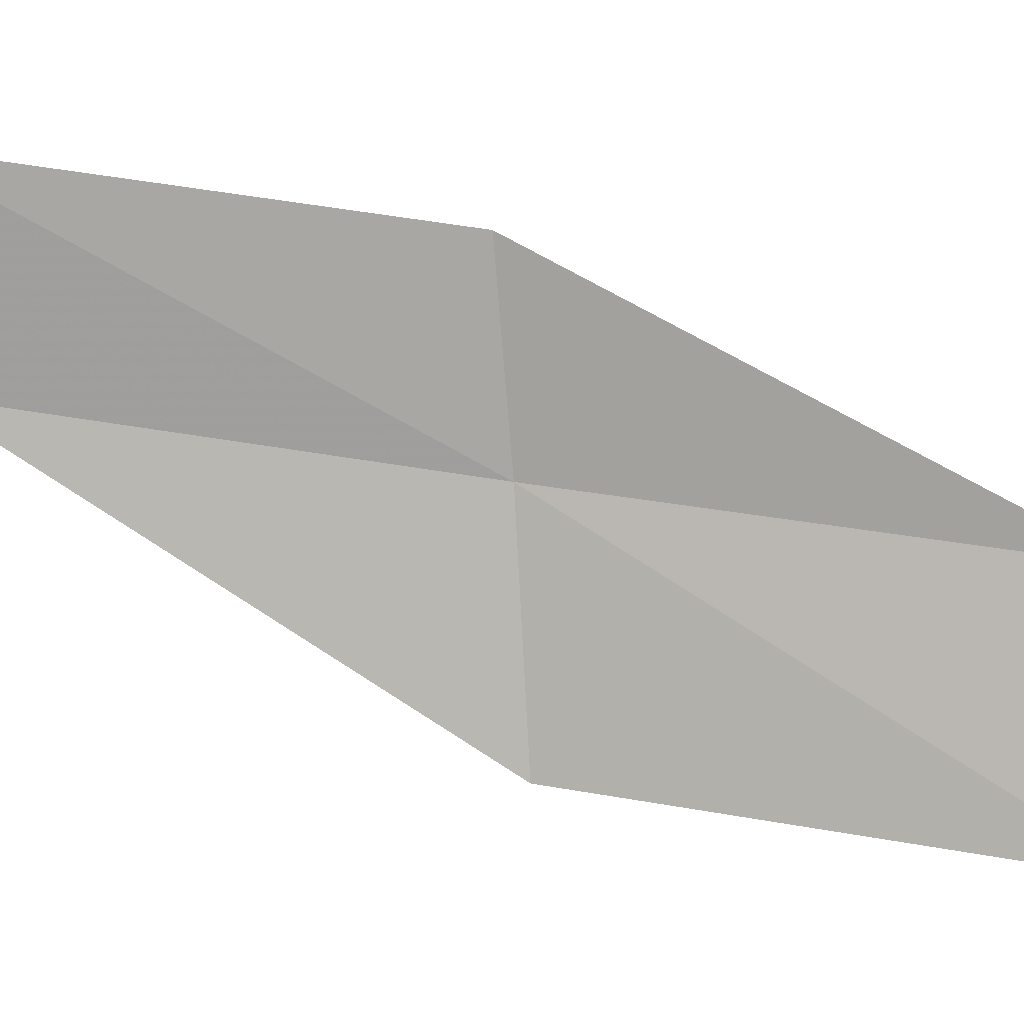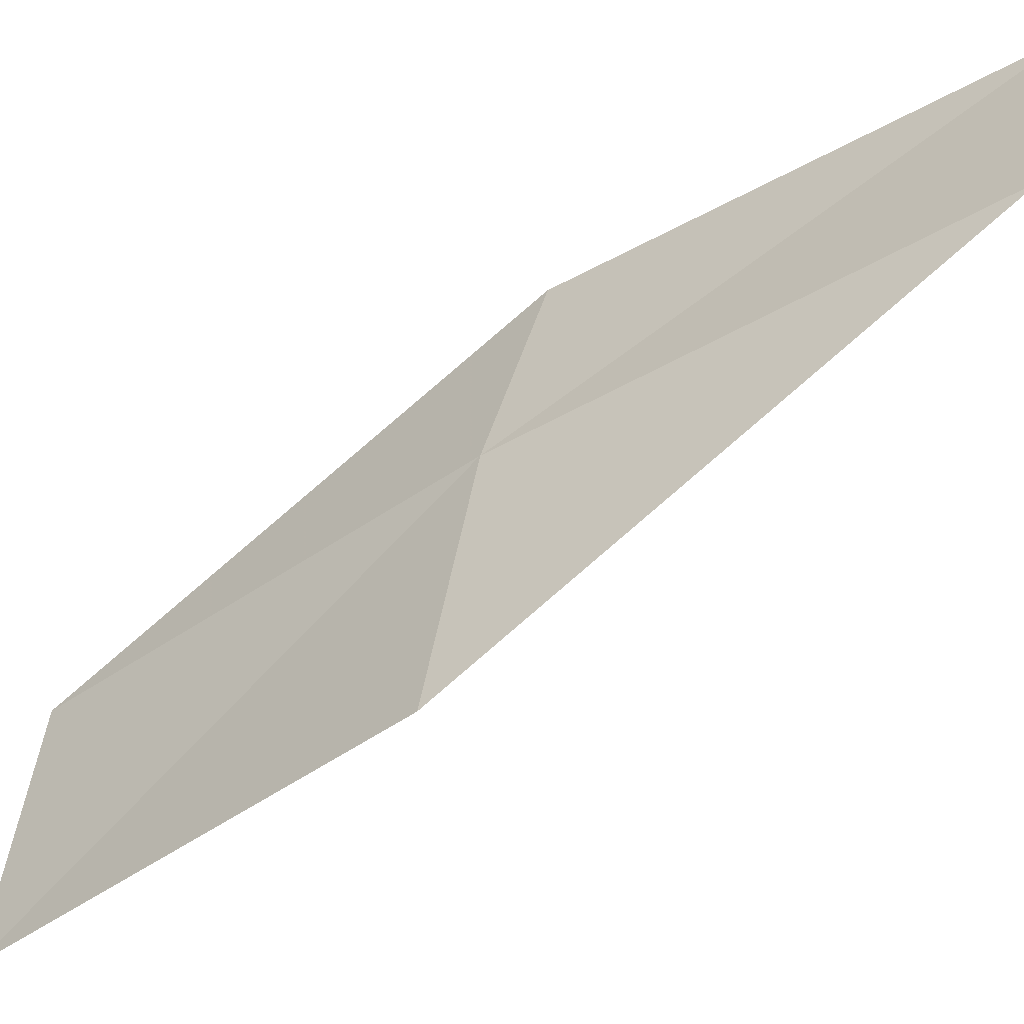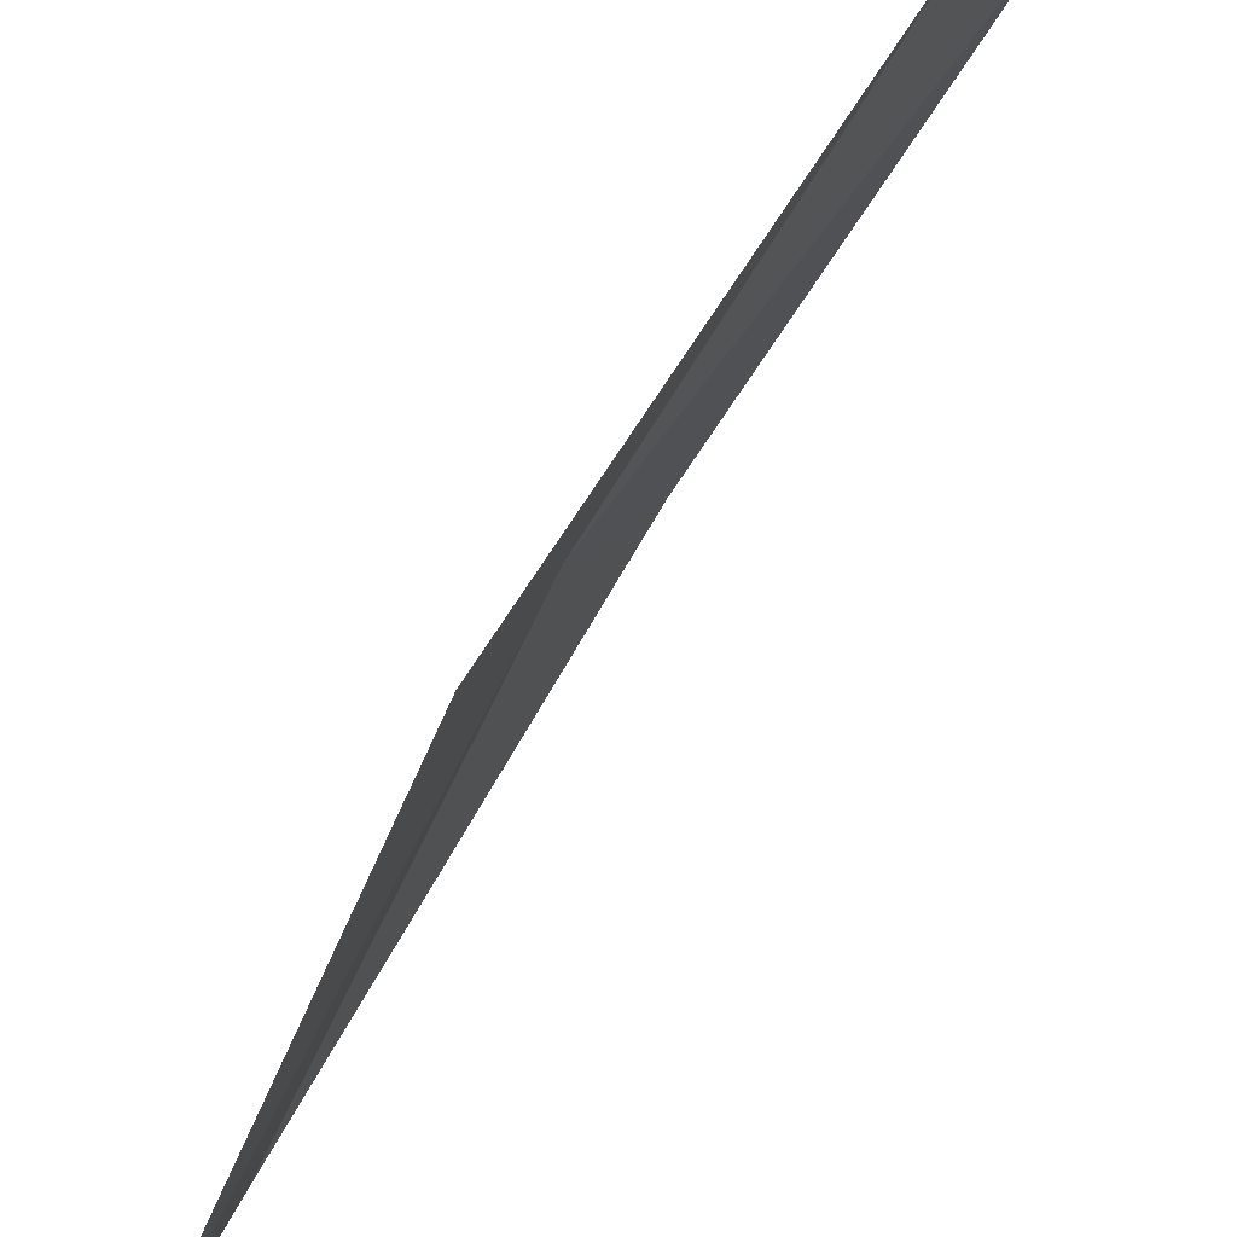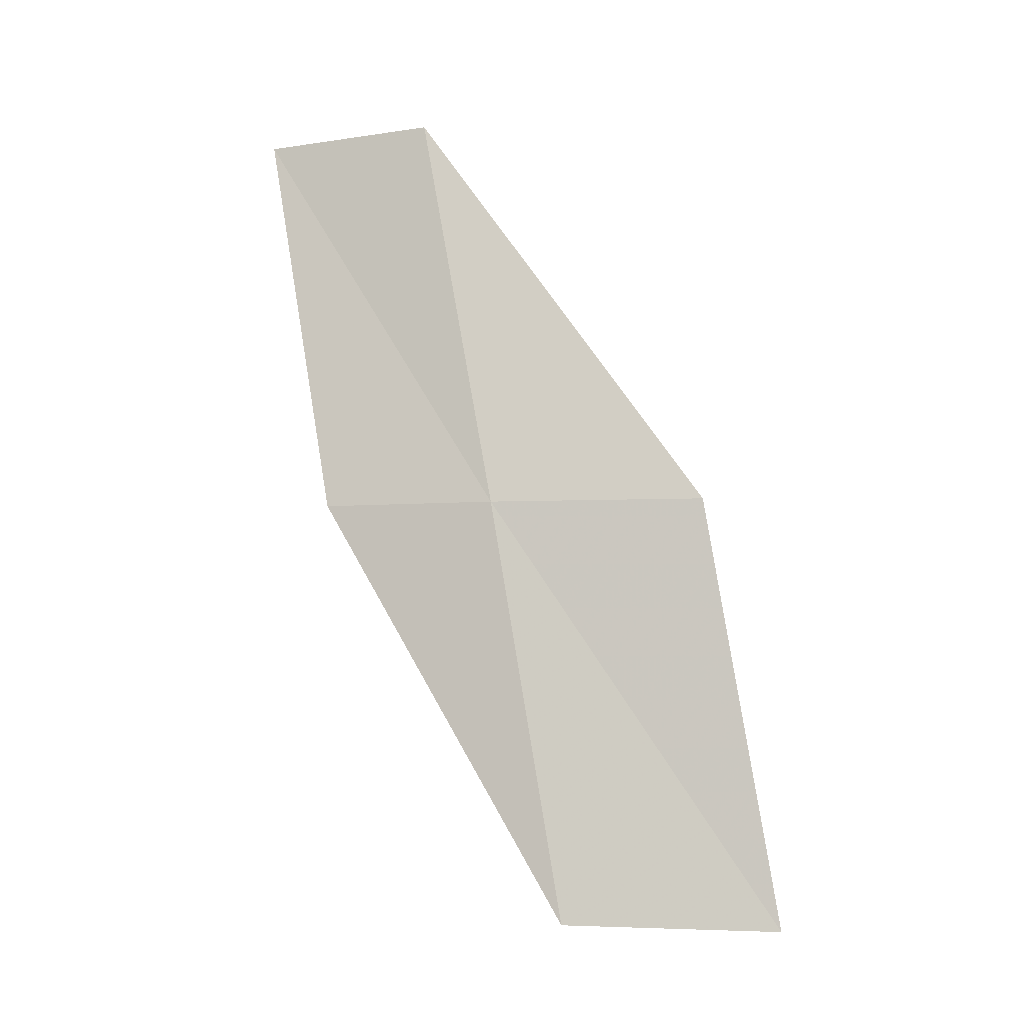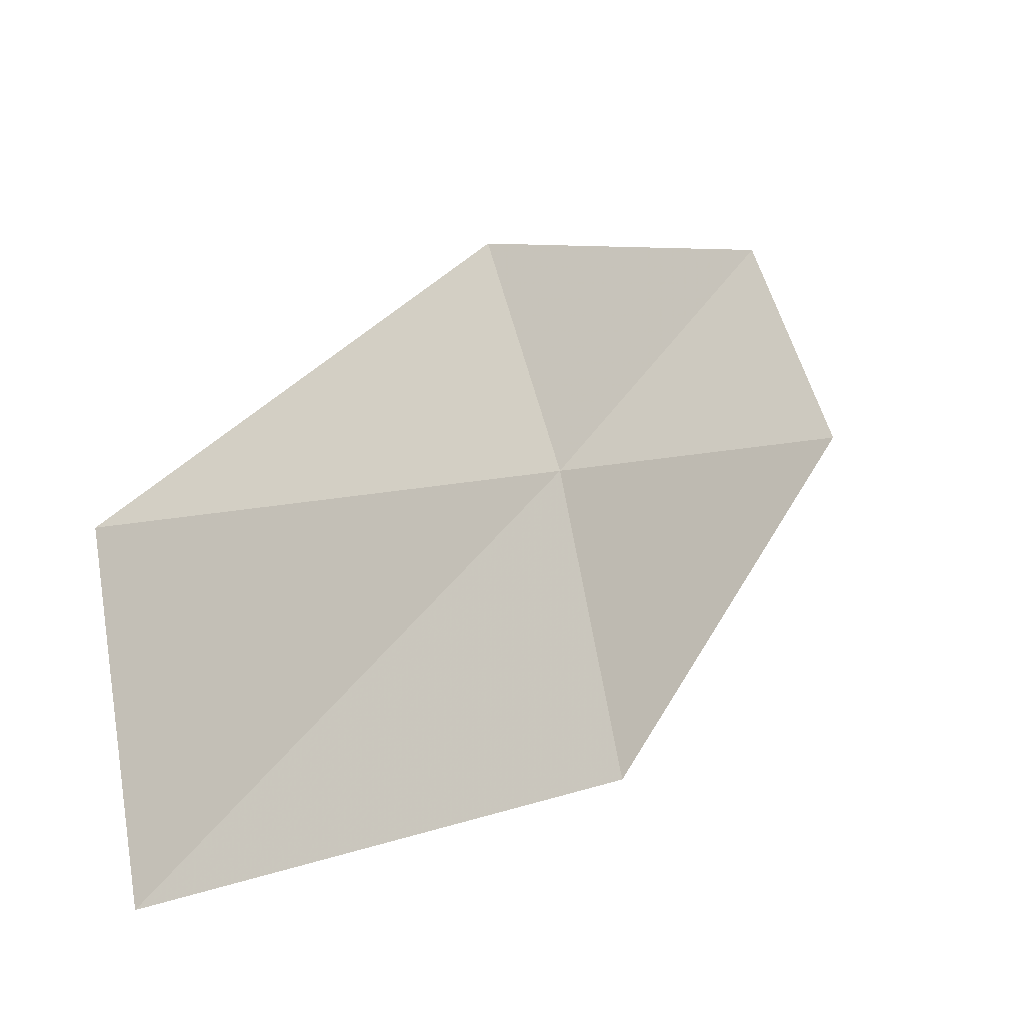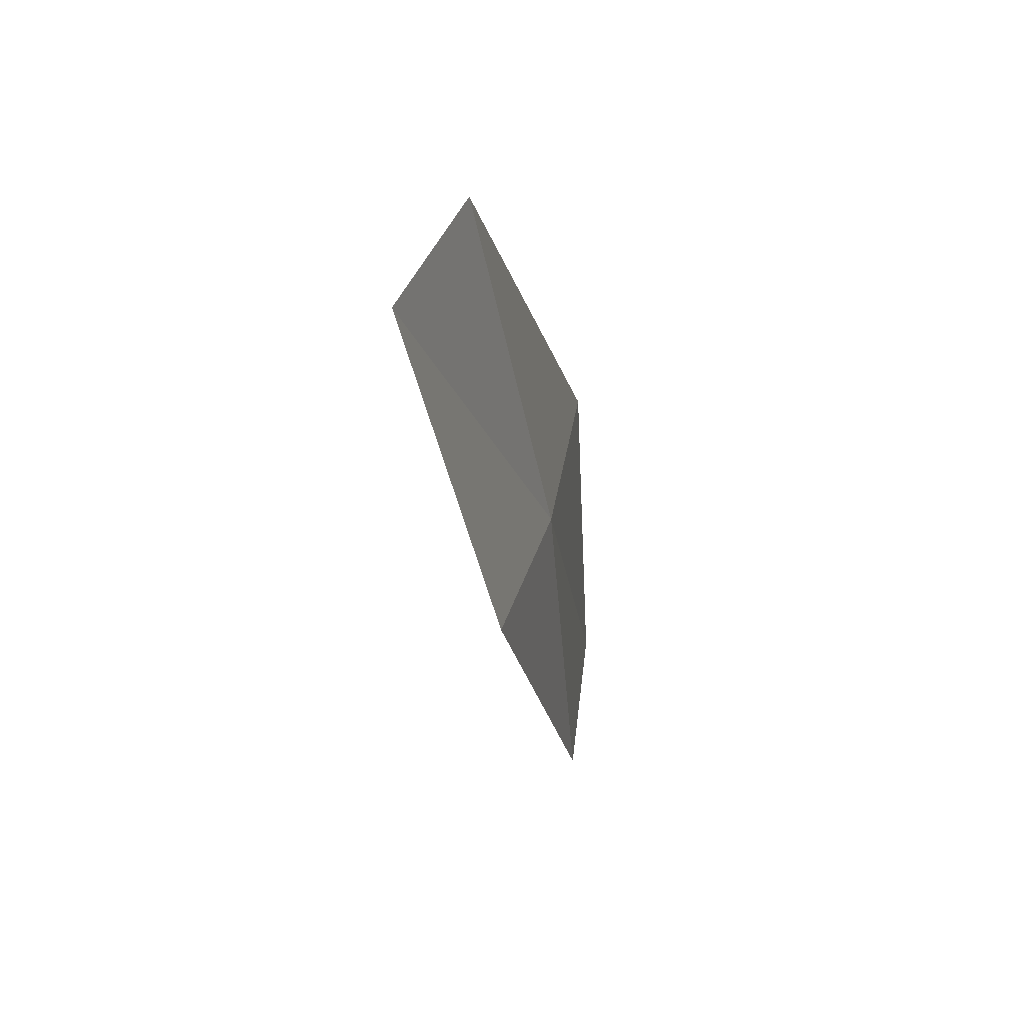
<metadata>
{"format":"obj","ext":"obj","renderer":"f3d","projection":"perspective","resolution":1024,"background":"white","views":[{"elev":-7.4,"azim":-76.6,"up":"+Z"},{"elev":-28.4,"azim":135.3,"up":"+Z"},{"elev":-65.7,"azim":158.7,"up":"+Z"},{"elev":-4.1,"azim":83.4,"up":"+Y"},{"elev":-5.1,"azim":44.2,"up":"+Z"},{"elev":37.8,"azim":-5.8,"up":"+Y"}]}
</metadata>
<code>
v 23.3 0.4028 16.11
v 23.52 -1.942 15.74
v 23.77 -1.962 14.57
v 23.61 0.408 14.96
v 22.92 0.3965 17.03
v 22.83 2.682 16.47
v 22.41 2.633 17.36
f 1 3 2
f 1 4 3
f 1 2 5
f 1 6 4
f 1 5 7
f 1 7 6

</code>
